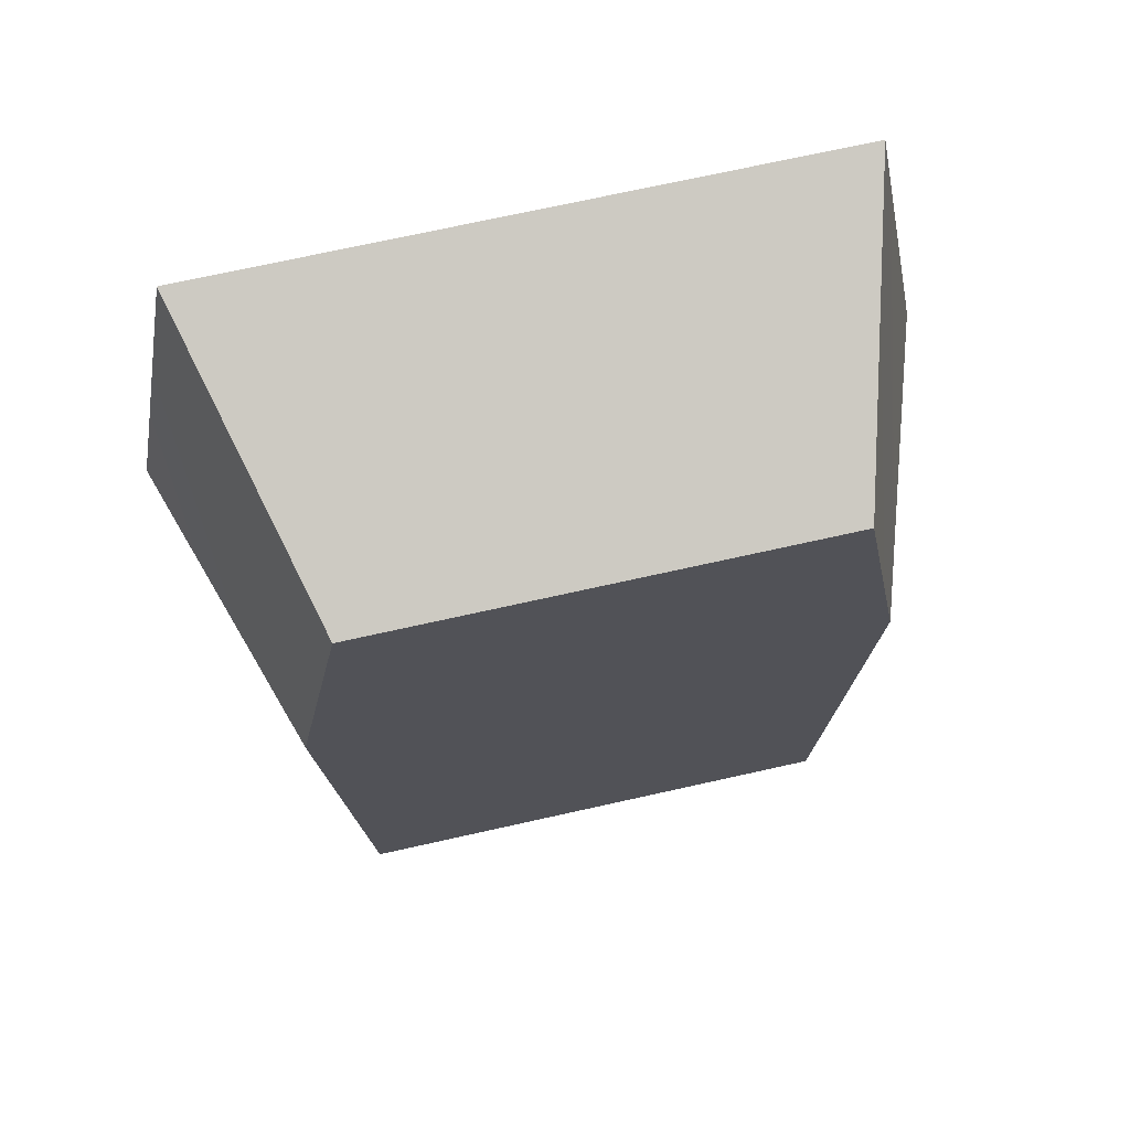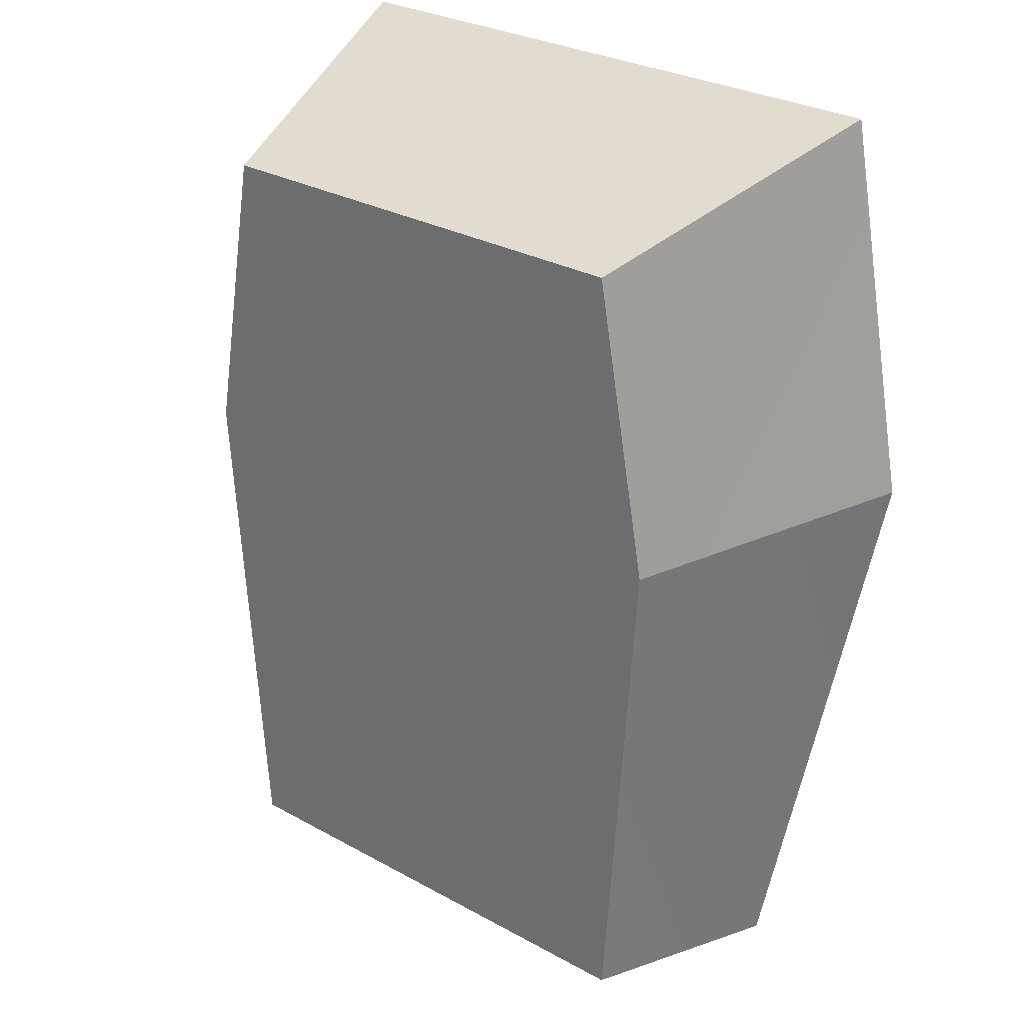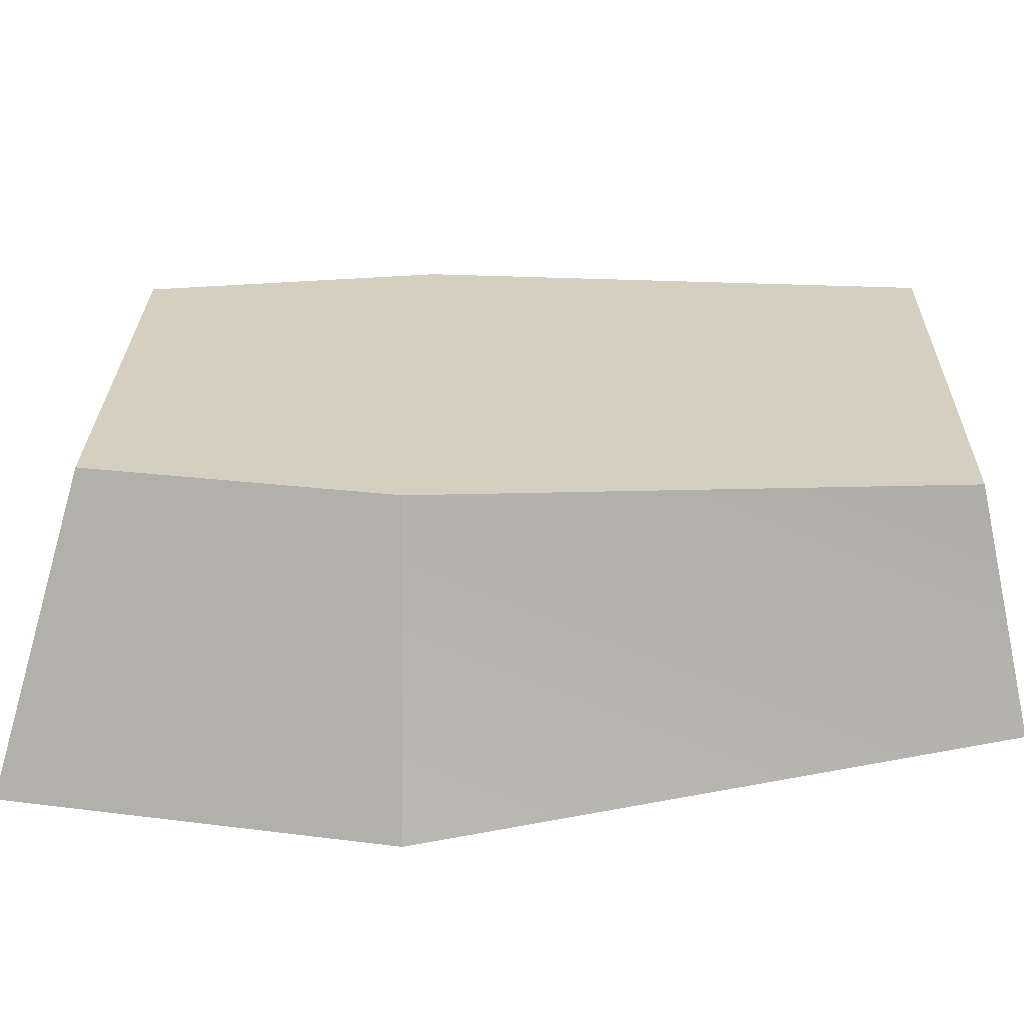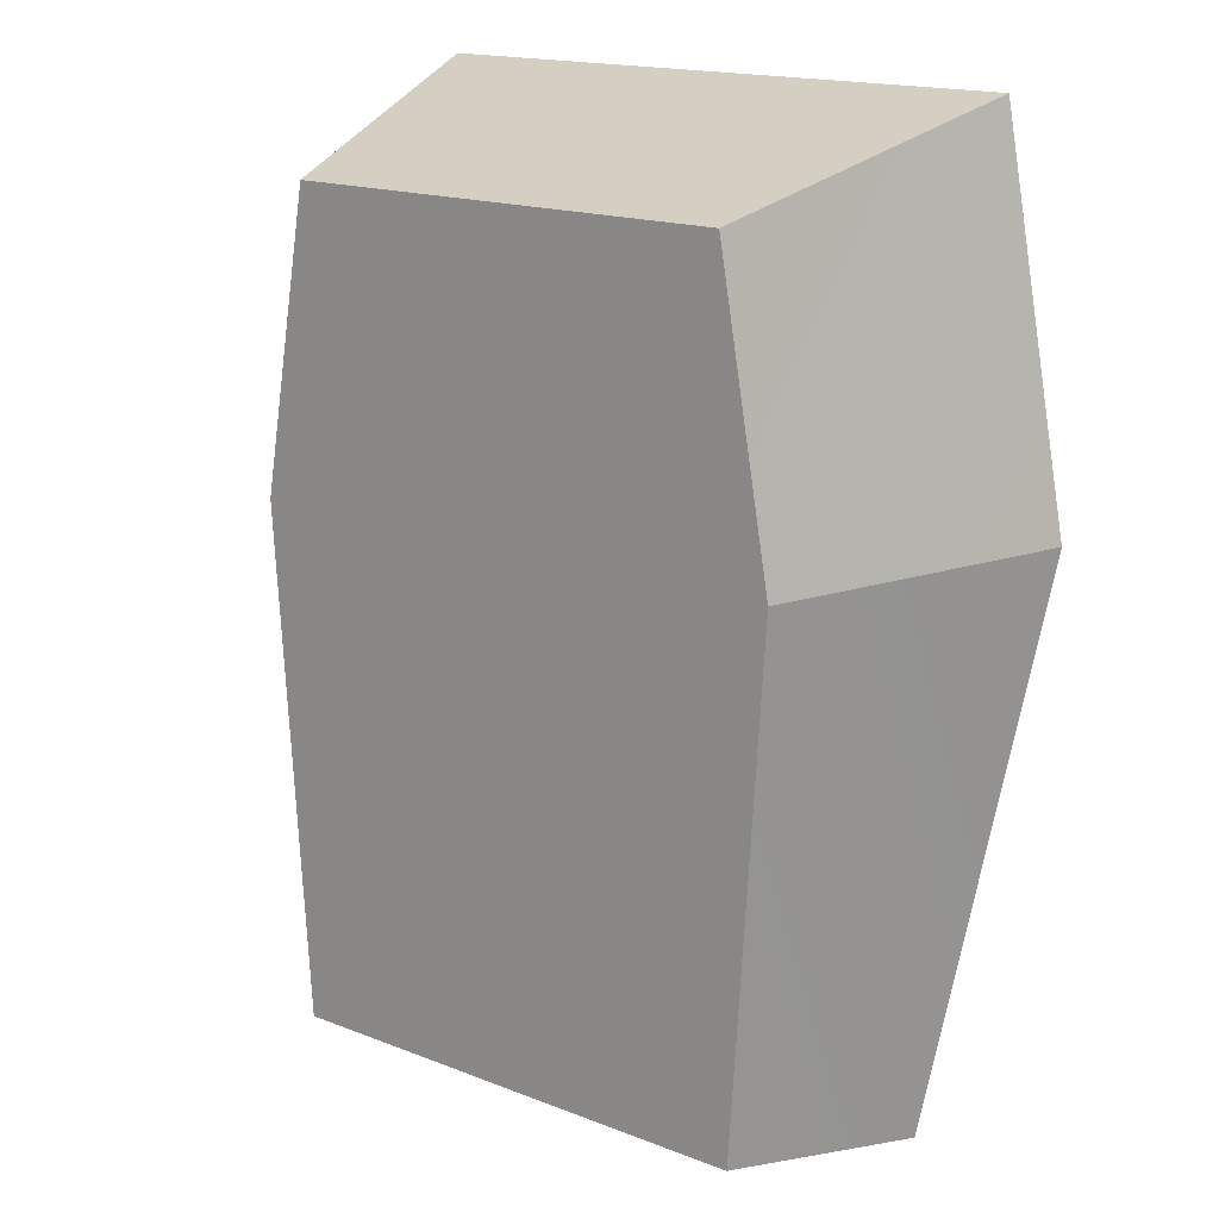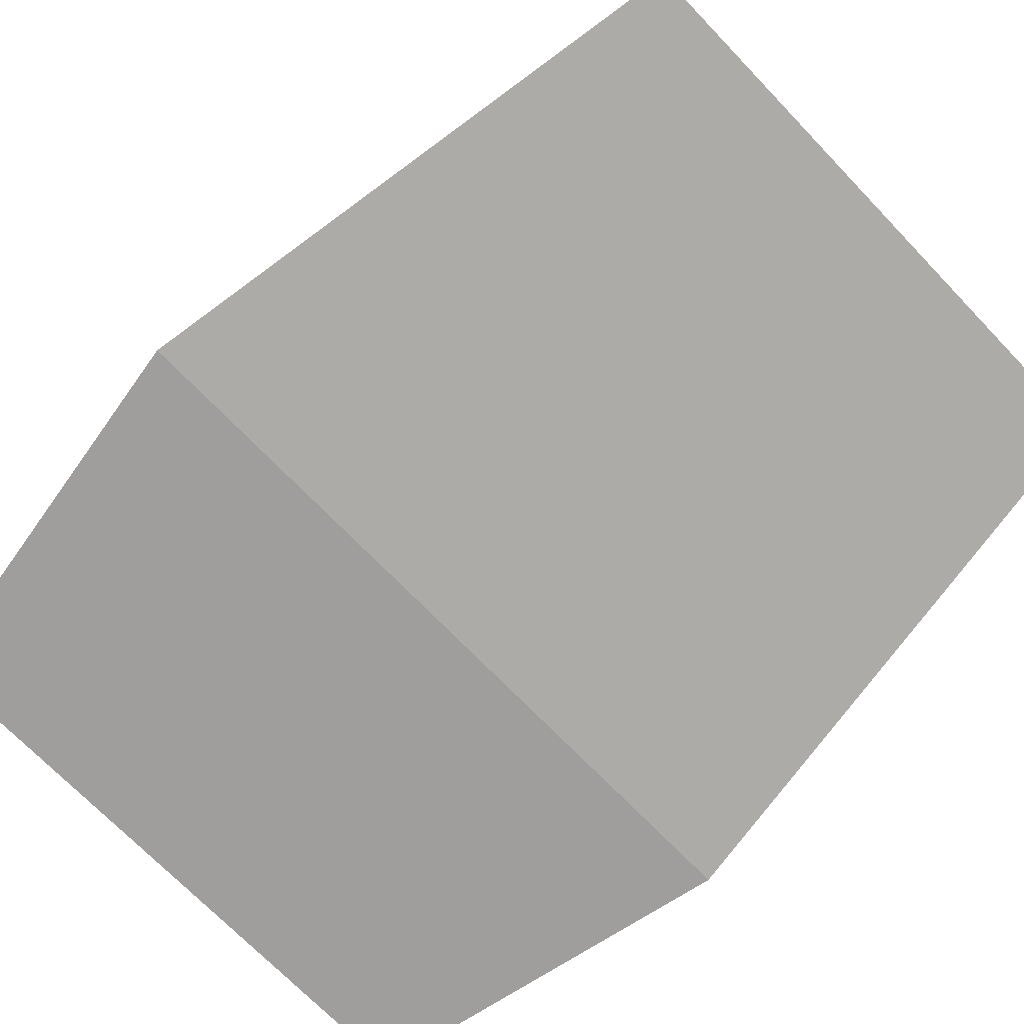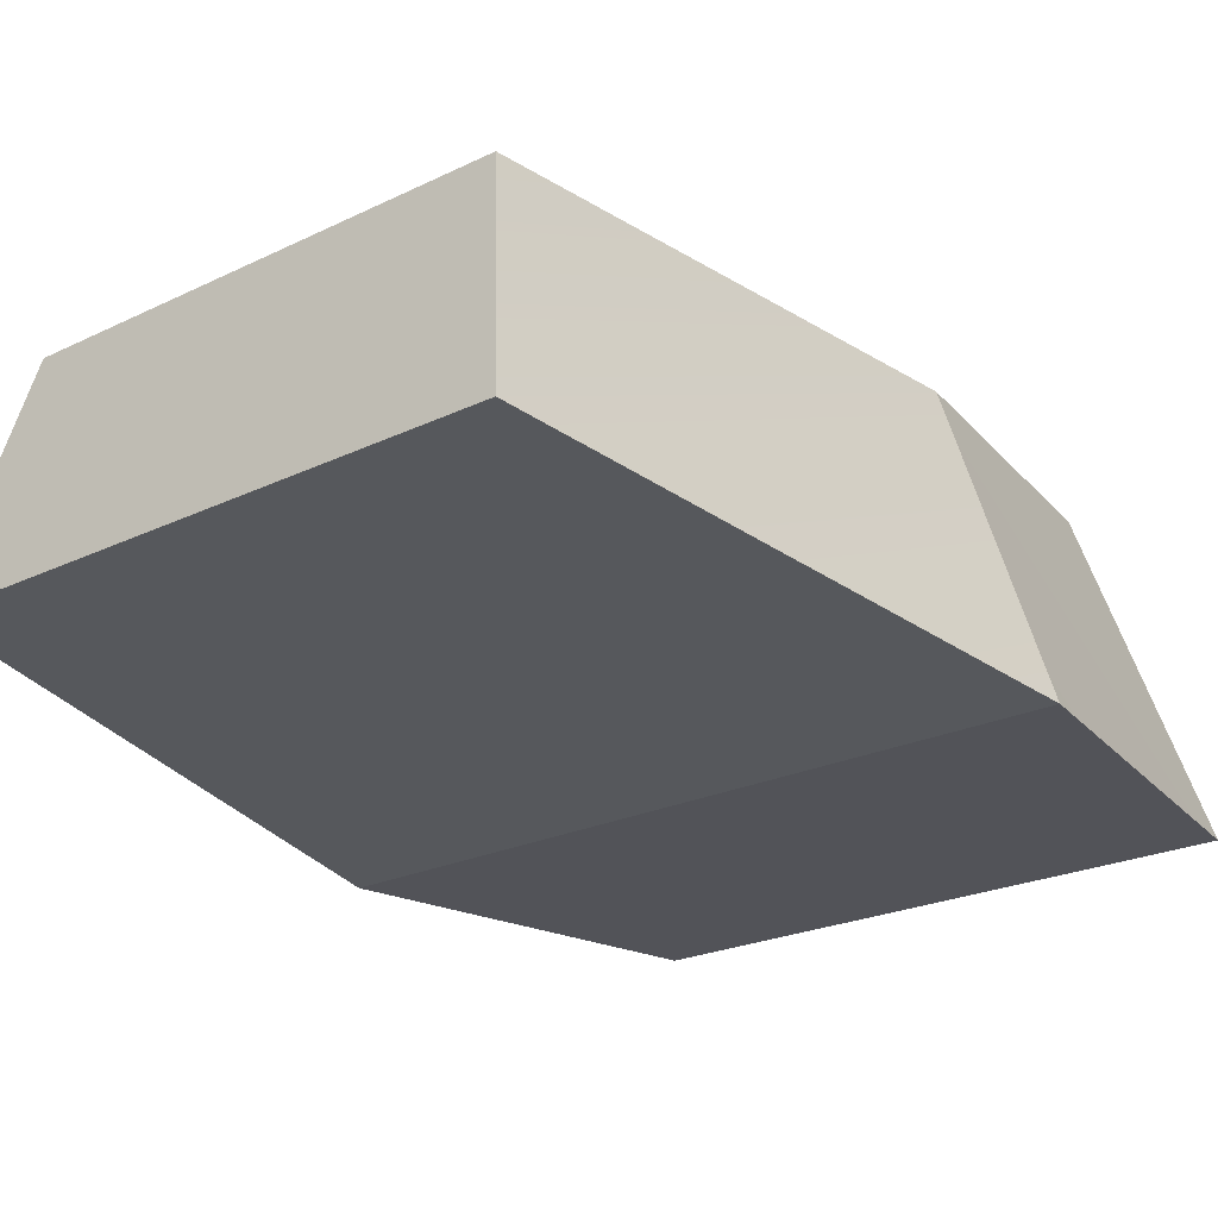
<metadata>
{"format":"obj","ext":"obj","renderer":"f3d","projection":"perspective","resolution":1024,"background":"white","views":[{"elev":71.5,"azim":167.4,"up":"+Z"},{"elev":29.4,"azim":-140.9,"up":"+Z"},{"elev":25.9,"azim":91.1,"up":"+Y"},{"elev":16.9,"azim":-141.9,"up":"+Z"},{"elev":-71.0,"azim":133.8,"up":"+Y"},{"elev":-22.7,"azim":-140.3,"up":"+Y"}]}
</metadata>
<code>
v 1 0.82 -0.233
v 0.8118 0.82 0.7788
v -0.8118 0.82 0.7788
v -1 0.82 -0.233
v -0.6009 1.62 0.555
v 0.6009 1.62 0.555
v 0.7402 1.62 -0.2329
v -0.7402 1.62 -0.2329
v 0.7833 1.01 -1.727
v -0.7833 1.01 -1.727
v -0.6543 1.62 -1.596
v 0.6543 1.62 -1.596
g KV-I_Turret_Collider
f 3 4 1 2
f 8 4 3 5
f 5 3 2 6
f 7 8 5 6
f 10 9 1 4
f 8 11 10 4
f 7 12 11 8
f 9 10 11 12
f 2 1 7 6
f 9 12 7 1

</code>
